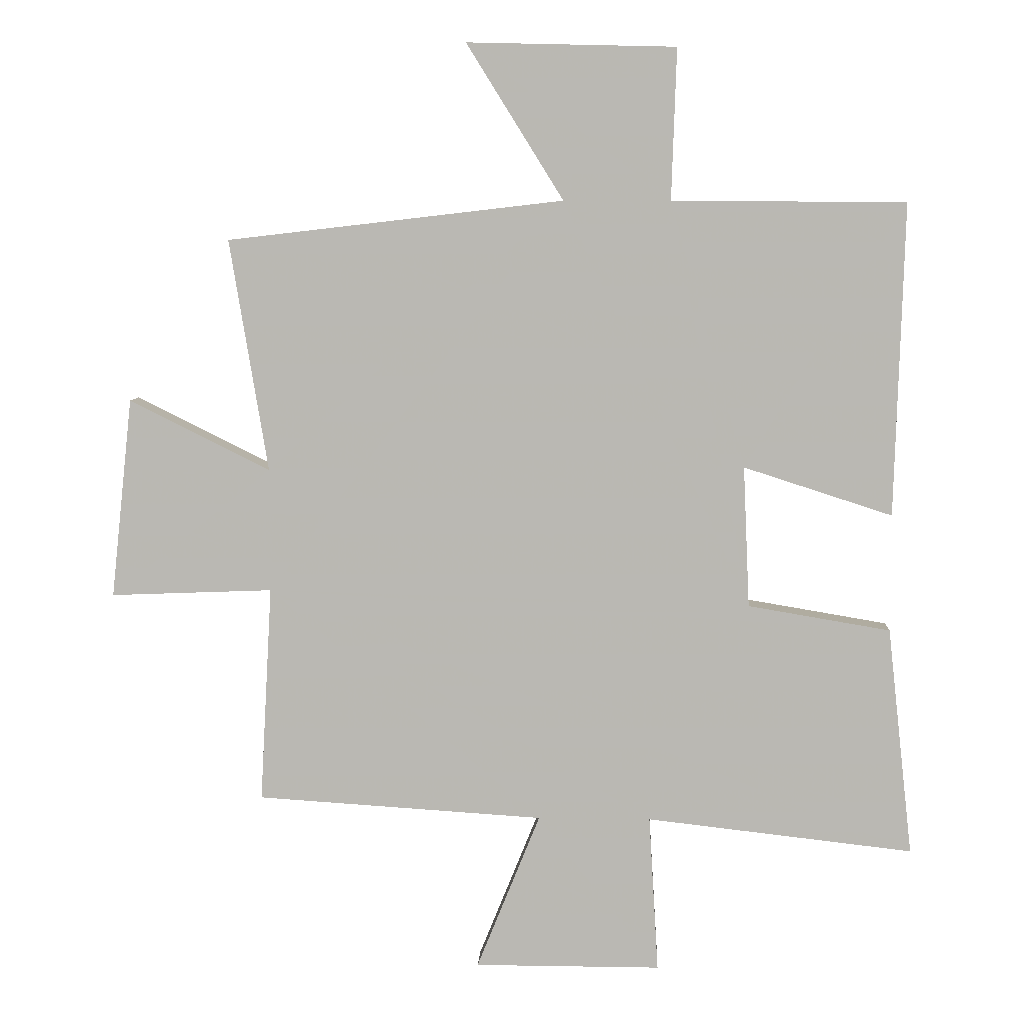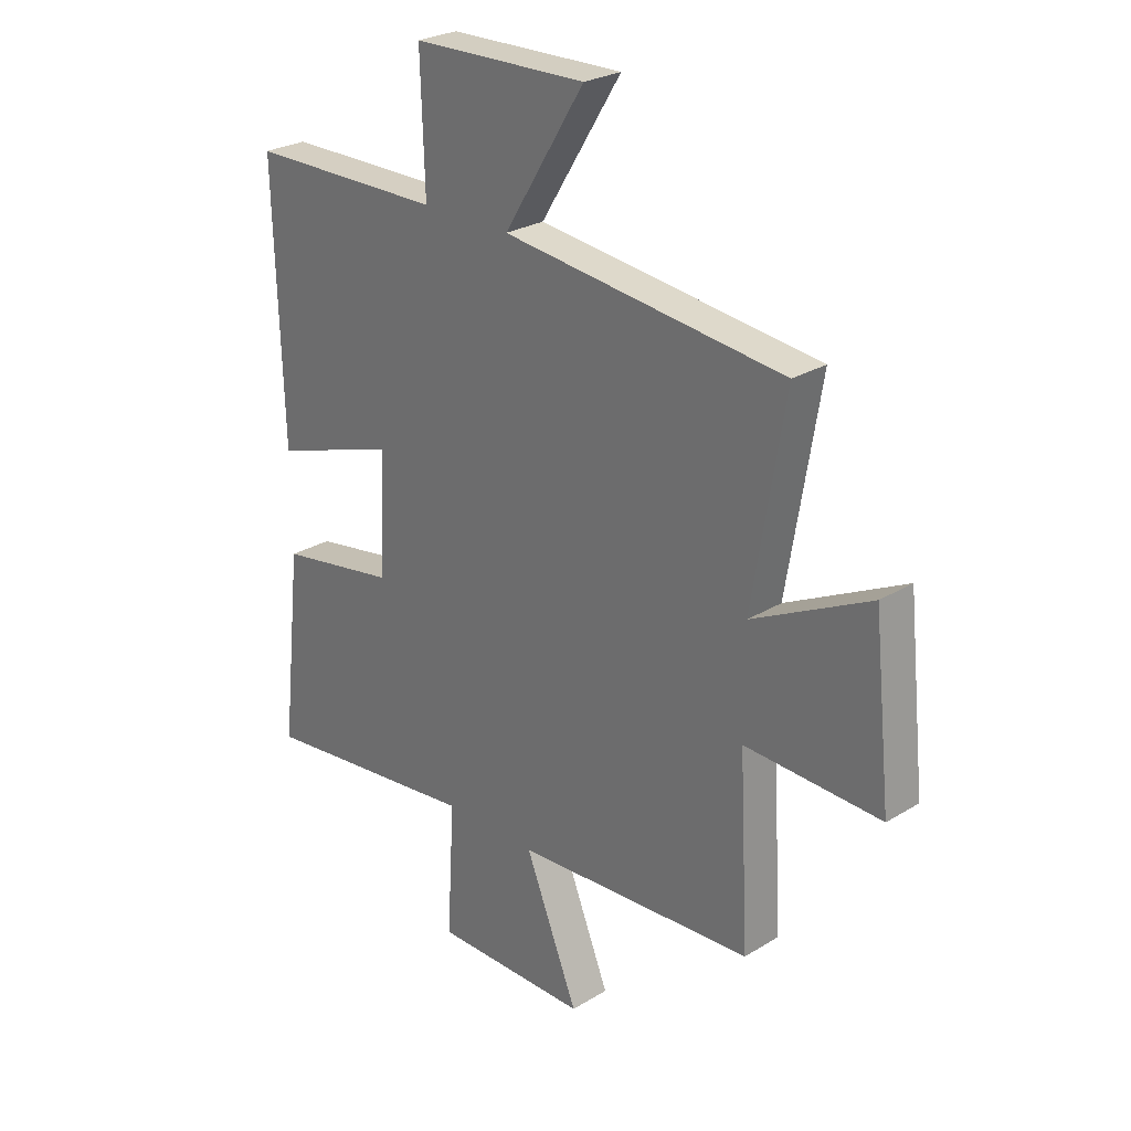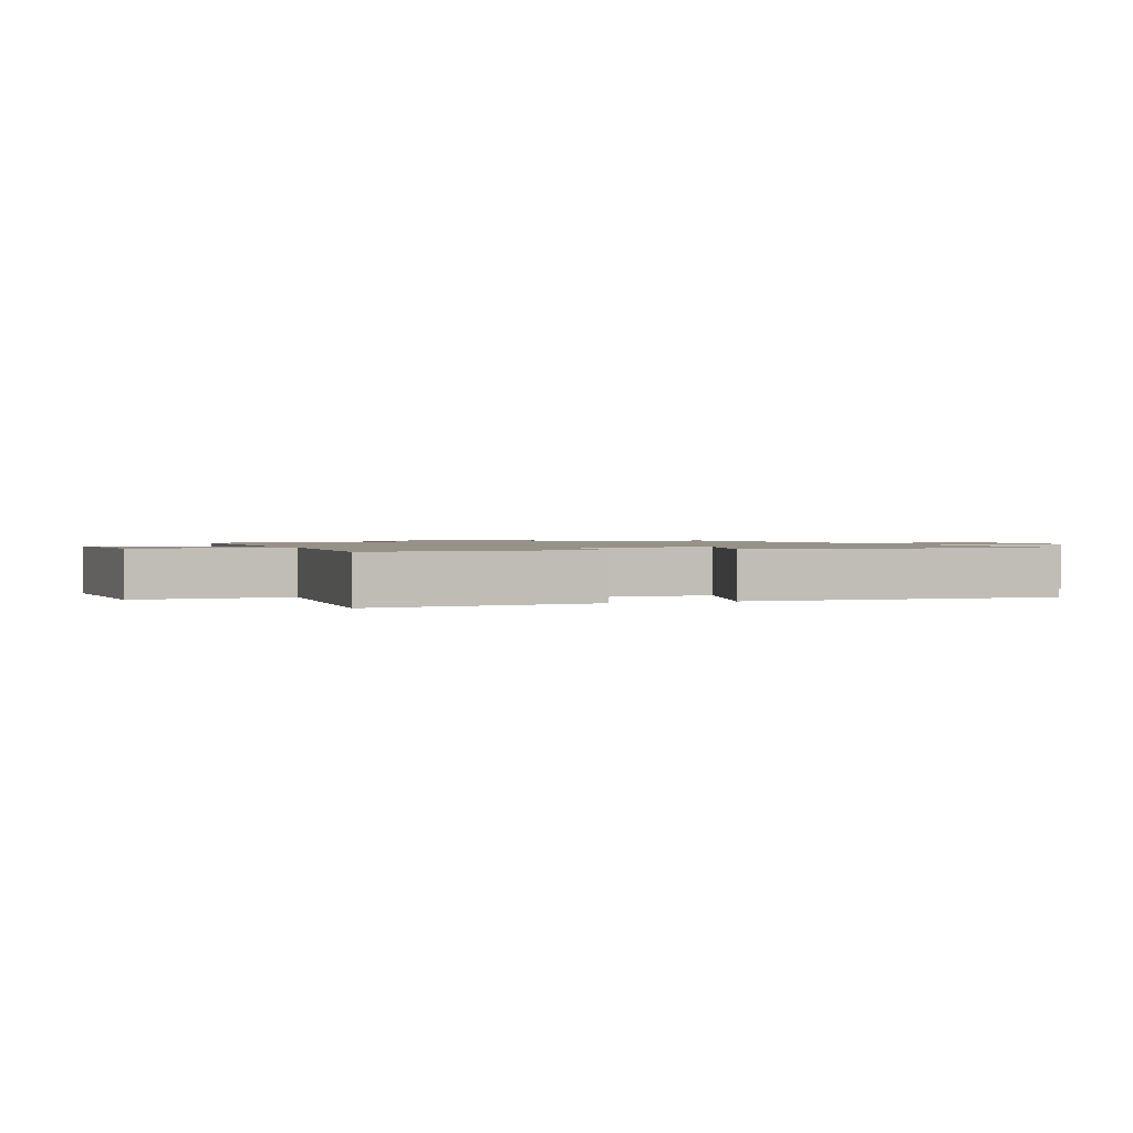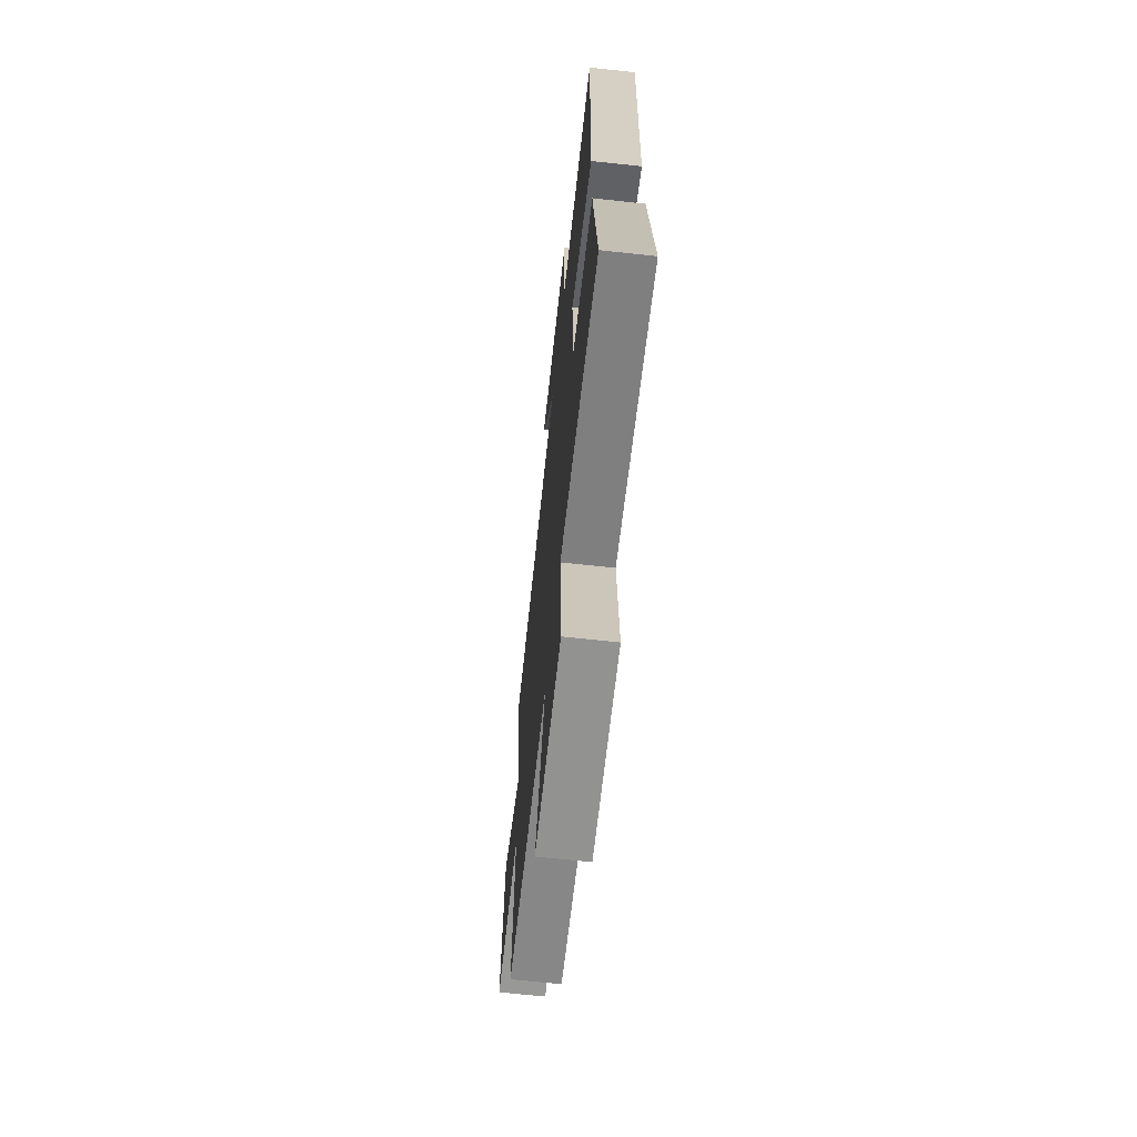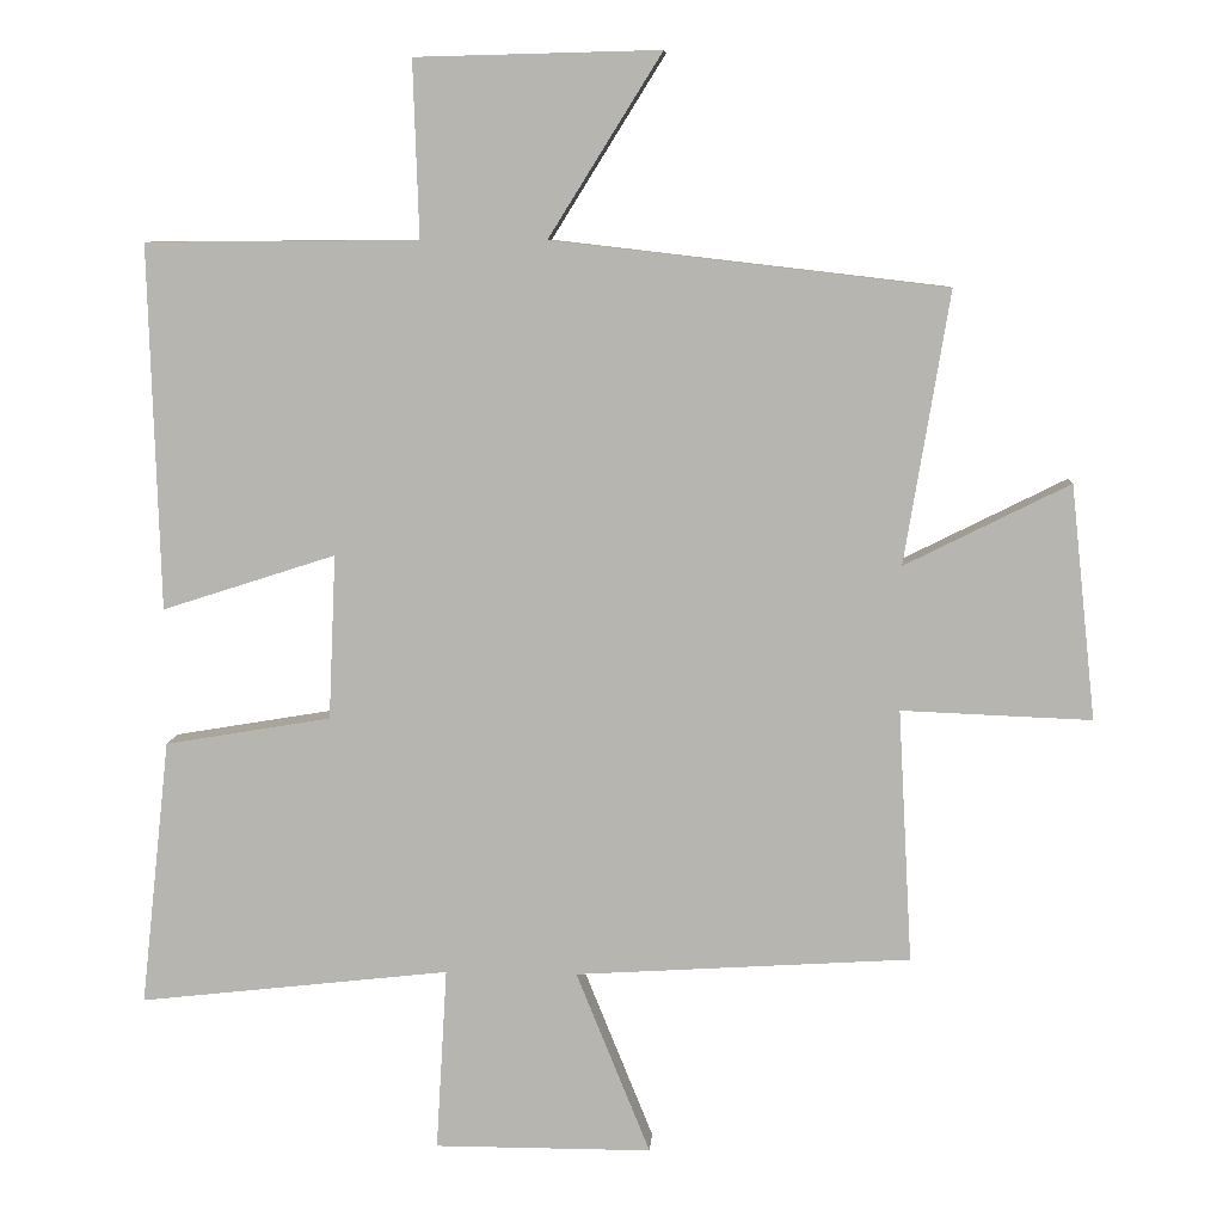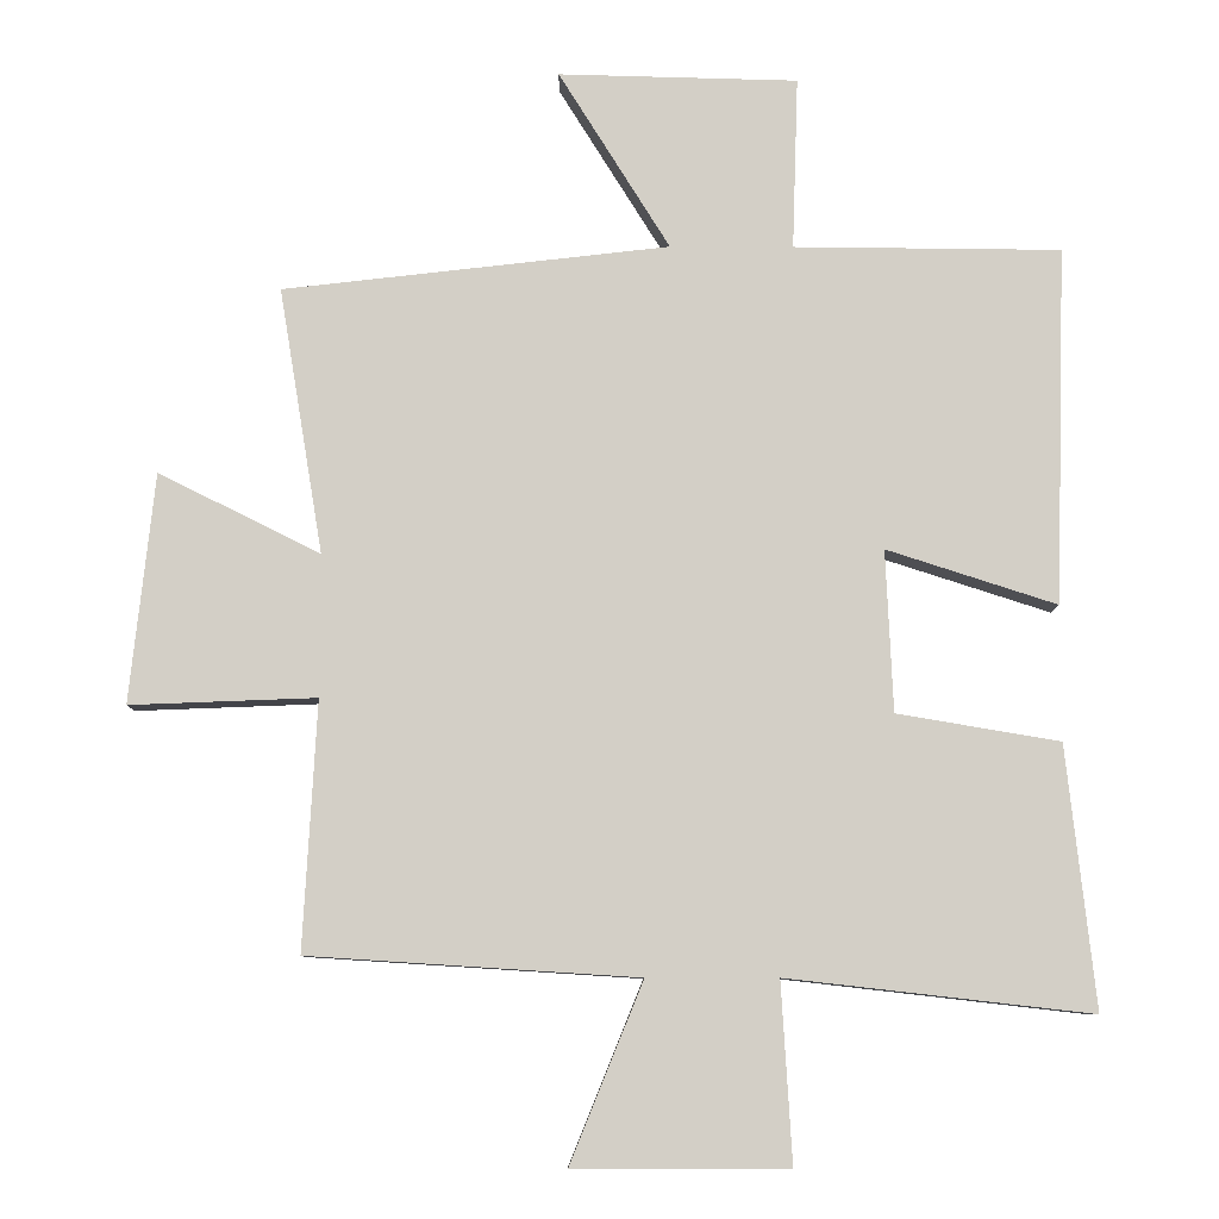
<metadata>
{"format":"obj","ext":"obj","renderer":"f3d","projection":"perspective","resolution":1024,"background":"white","views":[{"elev":6.8,"azim":-177.2,"up":"+Z"},{"elev":26.3,"azim":46.2,"up":"+Z"},{"elev":1.2,"azim":-111.8,"up":"+Y"},{"elev":-66.2,"azim":-96.2,"up":"+Z"},{"elev":8.1,"azim":3.8,"up":"+Z"},{"elev":-8.6,"azim":179.4,"up":"+Z"}]}
</metadata>
<code>
v -0.54 0.07 -0.548
v -0.5 0.07 -0.185
v -0.274 0.07 -0.147
v -0.264 0.07 0.077
v -0.5 0.07 0.001
v -0.515 0.07 0.497
v -0.144 0.07 0.5
v -0.152 0.07 0.739
v 0.18 0.07 0.747
v 0.026 0.07 0.5
v 0.561 0.07 0.438
v 0.5 0.07 0.069
v 0.724 0.07 0.181
v 0.758 0.07 -0.137
v 0.5 0.07 -0.127
v 0.519 0.07 -0.471
v 0.063 0.07 -0.5
v 0.164 0.07 -0.749
v -0.132 0.07 -0.749
v -0.117 0.07 -0.5
v -0.54 0 -0.548
v -0.5 0 -0.185
v -0.274 0 -0.147
v -0.264 0 0.077
v -0.5 0 0.001
v -0.515 0 0.497
v -0.144 0 0.5
v -0.152 0 0.739
v 0.18 0 0.747
v 0.026 0 0.5
v 0.561 0 0.438
v 0.5 0 0.069
v 0.724 0 0.181
v 0.758 0 -0.137
v 0.5 0 -0.127
v 0.519 0 -0.471
v 0.063 0 -0.5
v 0.164 0 -0.749
v -0.132 0 -0.749
v -0.117 0 -0.5
f 17 18 19 20
f 15 16 17 20
f 15 20 1 2
f 12 13 14 15
f 10 11 12
f 10 12 15
f 7 8 9 10
f 4 5 6 7
f 3 4 7 10
f 15 2 3
f 3 10 15
f 40 39 38 37
f 40 37 36 35
f 22 21 40 35
f 35 34 33 32
f 32 31 30
f 35 32 30
f 30 29 28 27
f 27 26 25 24
f 30 27 24 23
f 23 22 35
f 35 30 23
f 1 21 22 2
f 2 22 23 3
f 3 23 24 4
f 4 24 25 5
f 5 25 26 6
f 6 26 27 7
f 7 27 28 8
f 8 28 29 9
f 9 29 30 10
f 10 30 31 11
f 11 31 32 12
f 12 32 33 13
f 13 33 34 14
f 14 34 35 15
f 15 35 36 16
f 16 36 37 17
f 17 37 38 18
f 18 38 39 19
f 19 39 40 20
f 20 40 21 1

</code>
